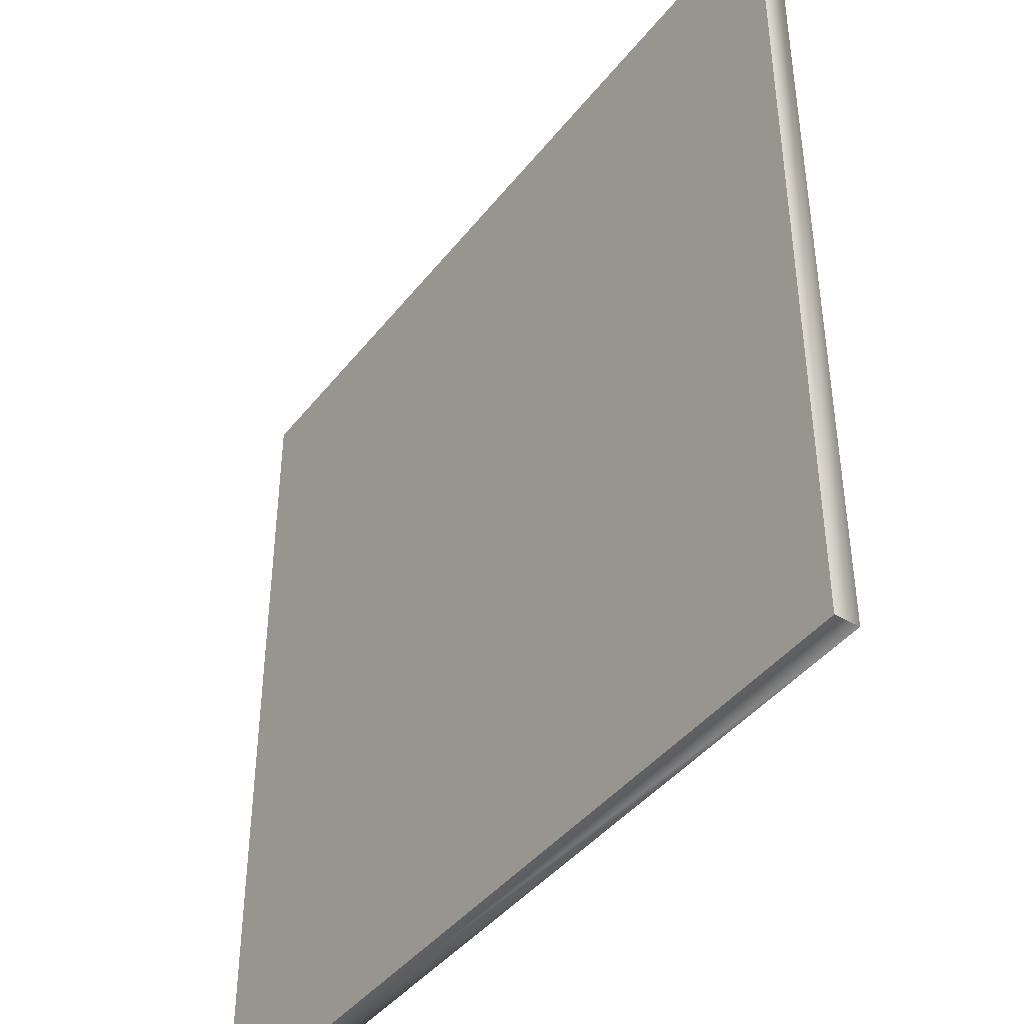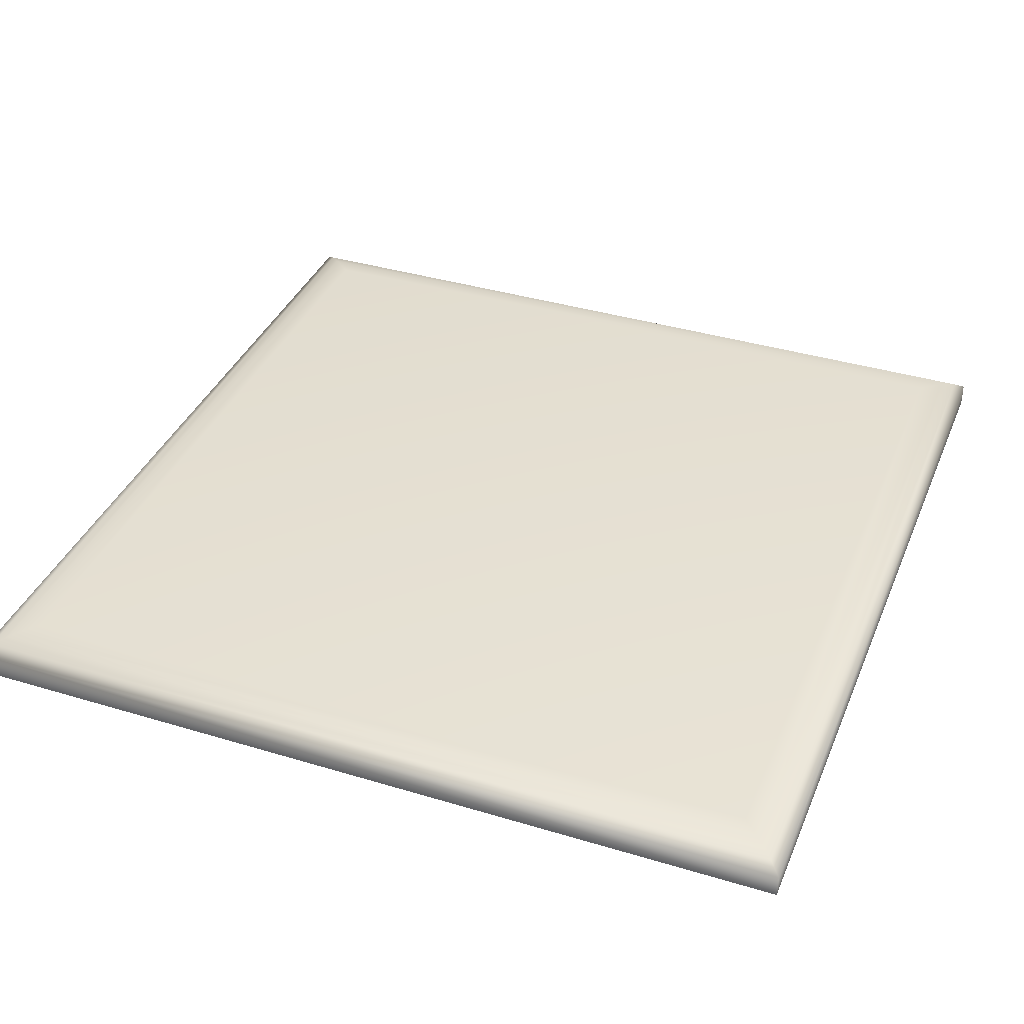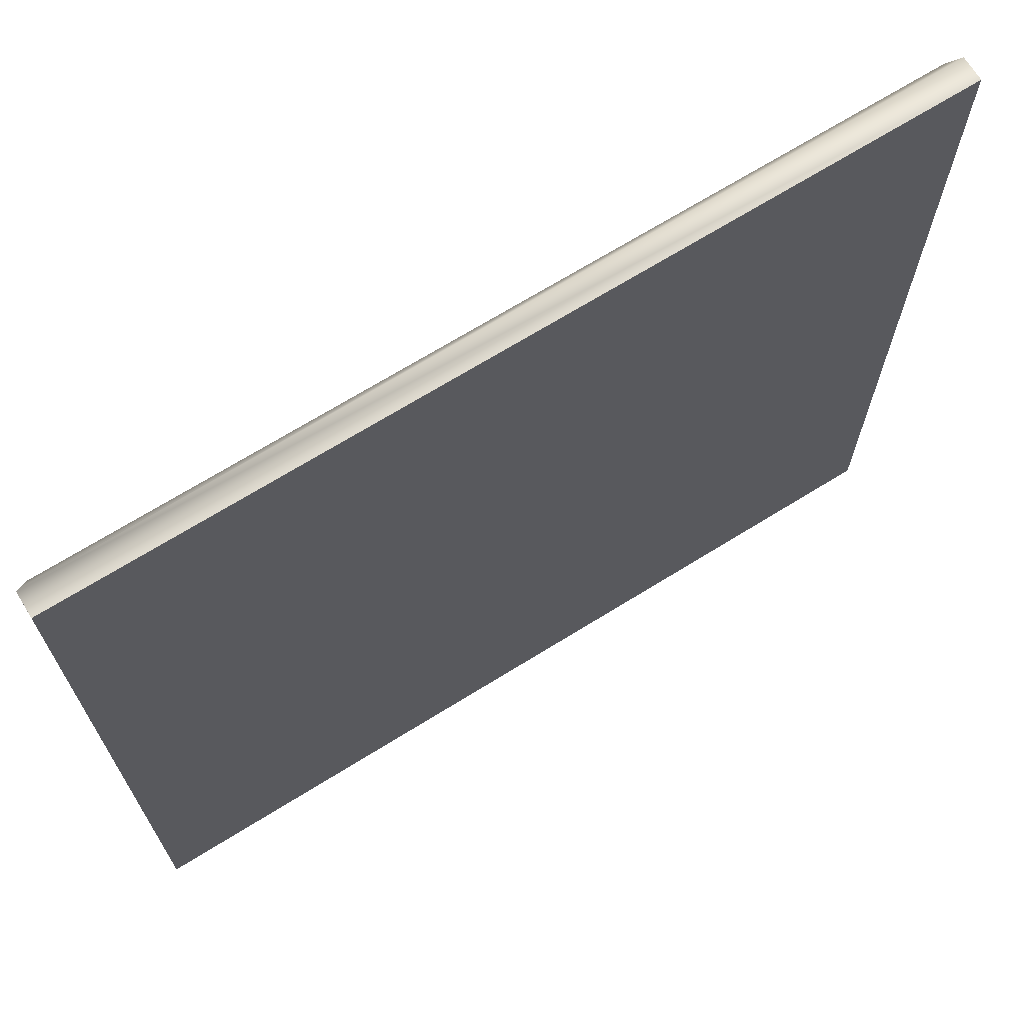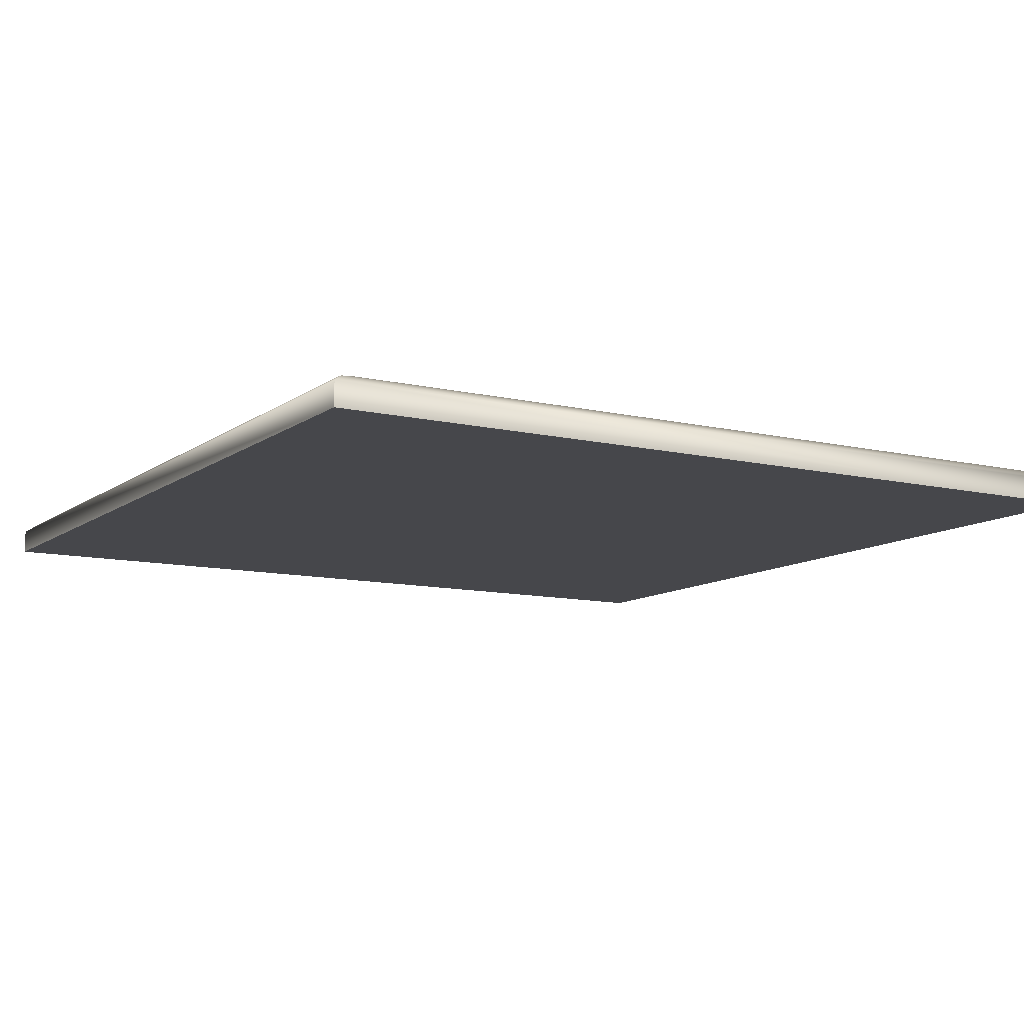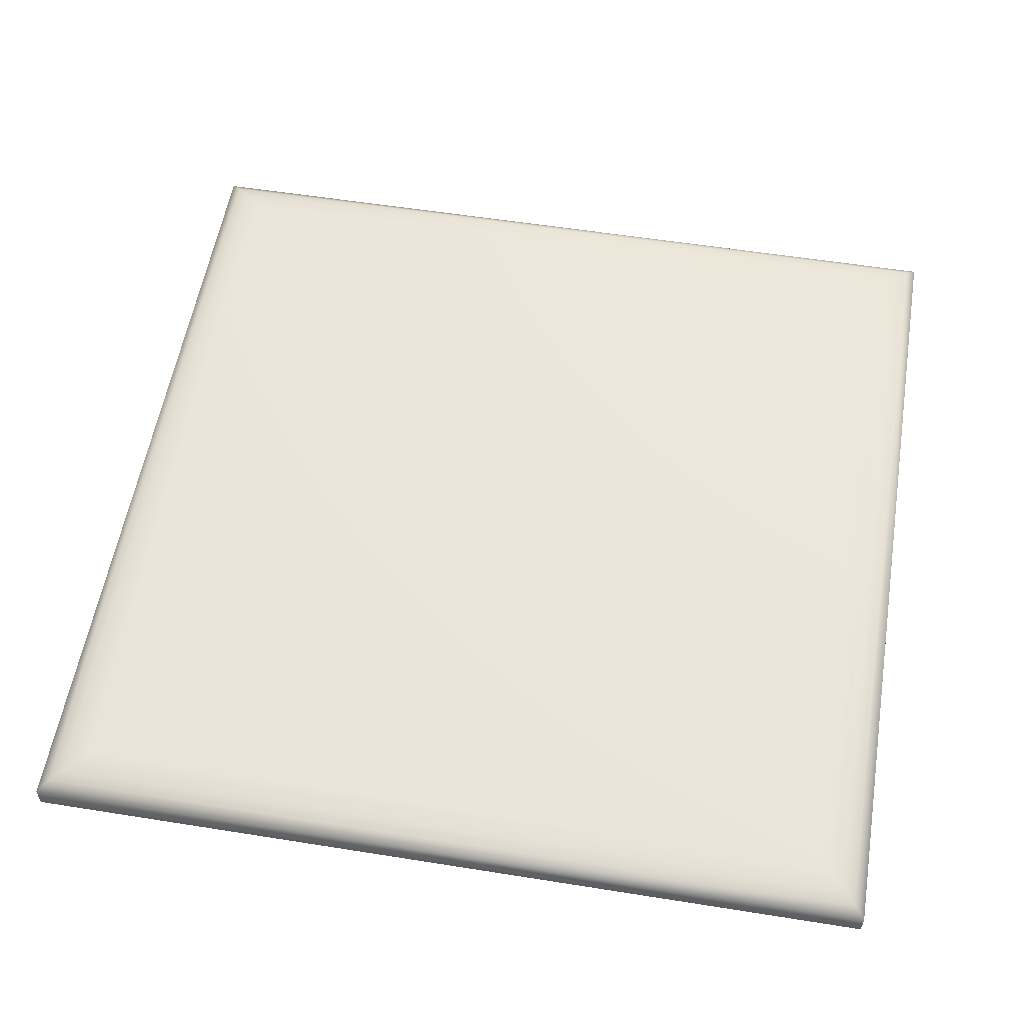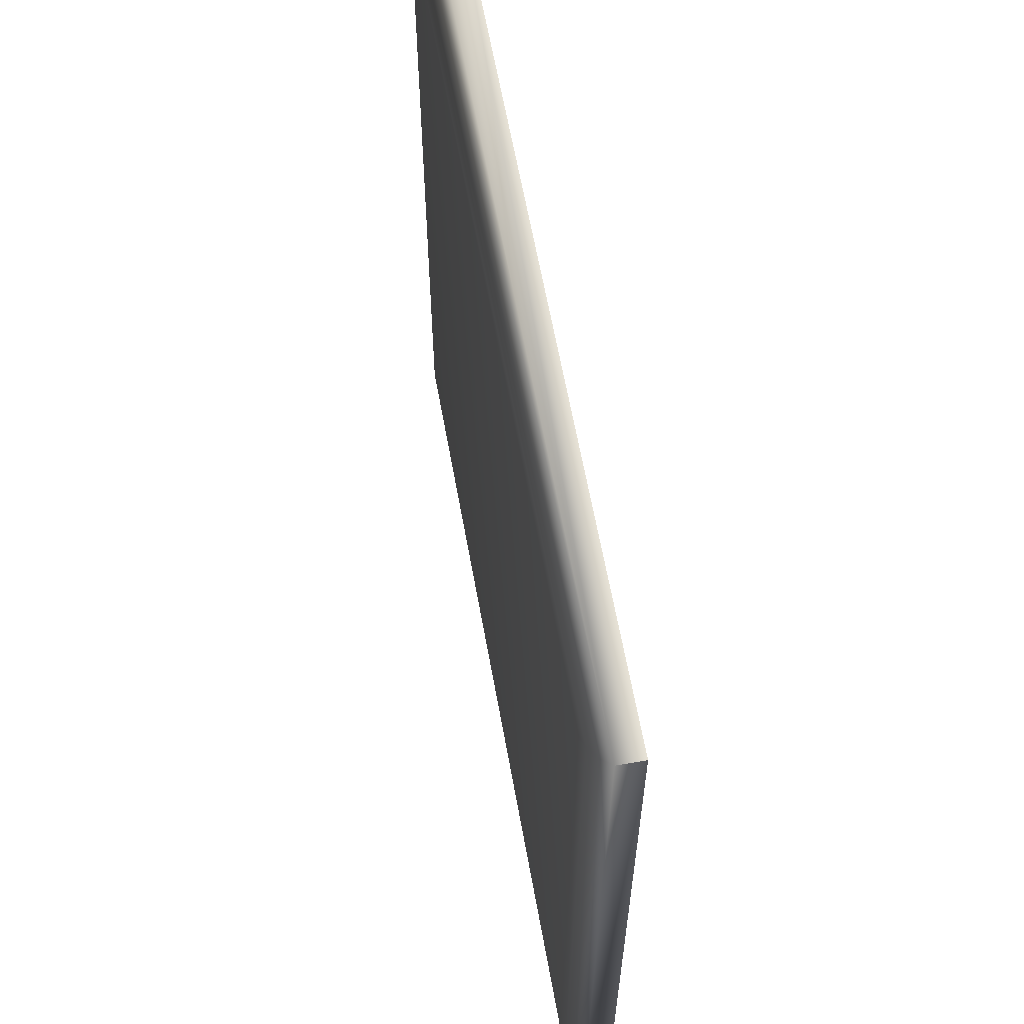
<metadata>
{"format":"obj","ext":"obj","renderer":"f3d","projection":"perspective","resolution":1024,"background":"white","views":[{"elev":-42.3,"azim":55.2,"up":"+Z"},{"elev":37.8,"azim":-158.9,"up":"+Y"},{"elev":69.6,"azim":-31.8,"up":"+Z"},{"elev":-10.7,"azim":-120.5,"up":"+Y"},{"elev":56.2,"azim":-170.5,"up":"+Y"},{"elev":62.6,"azim":-100.2,"up":"+Z"}]}
</metadata>
<code>
o Cube_Cube.002
v -1 0.01881 1
v -1 0.07492 1
v -1 0.01881 -1
v -1 0.07492 -1
v 1 0.01881 1
v 1 0.07492 1
v 1 0.01881 -1
v 1 0.07492 -1
v 0.8921 0.1118 -0.8921
v -0.8921 0.1118 -0.8921
v -0.8921 0.1118 0.8921
v 0.8921 0.1118 0.8921
v 0.974 0.09336 -0.974
v -0.974 0.09336 -0.974
v -0.974 0.09336 0.974
v 0.974 0.09336 0.974
v -0.9458 0.1026 -0.9458
v -0.9458 0.1026 0.9458
v 0.9458 0.1026 0.9458
v 0.9458 0.1026 -0.9458
v -0.9318 0.1073 -0.9318
v -0.9318 0.1073 0.9318
v 0.9318 0.1073 0.9318
v 0.9318 0.1073 -0.9318
f 1 2 4 3
f 3 4 8 7
f 7 8 6 5
f 5 6 2 1
f 3 7 5 1
f 9 10 11 12
f 24 21 10 9
f 21 22 11 10
f 22 23 12 11
f 23 24 9 12
f 6 8 13 16
f 2 6 16 15
f 4 2 15 14
f 8 4 14 13
f 16 13 20 19
f 15 16 19 18
f 14 15 18 17
f 13 14 17 20
f 19 20 24 23
f 18 19 23 22
f 17 18 22 21
f 20 17 21 24

</code>
